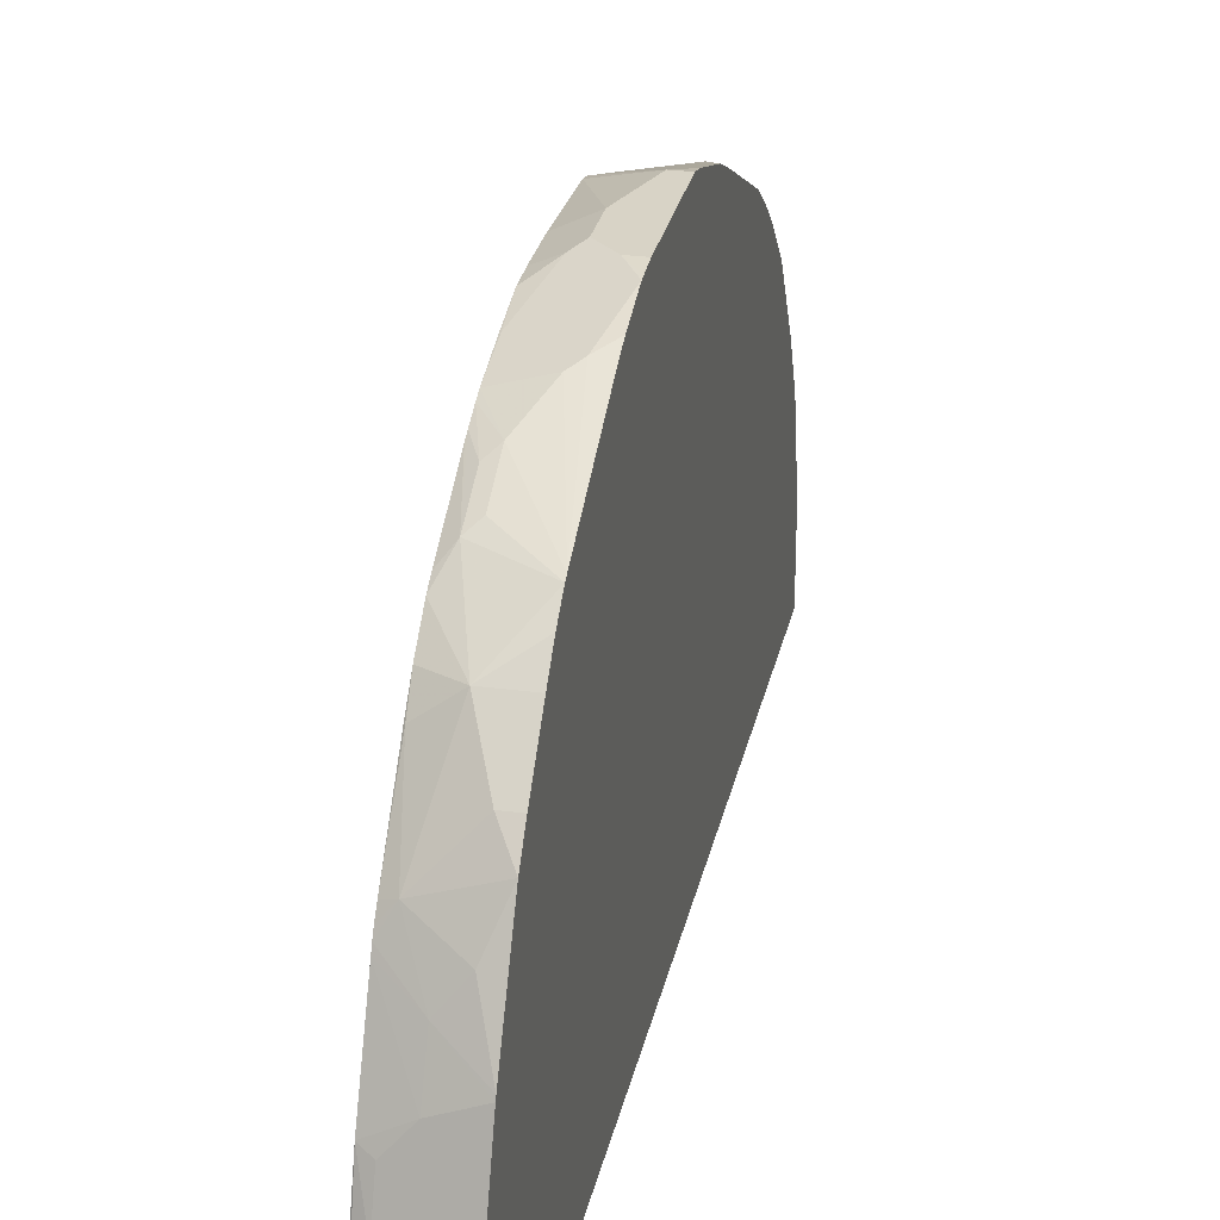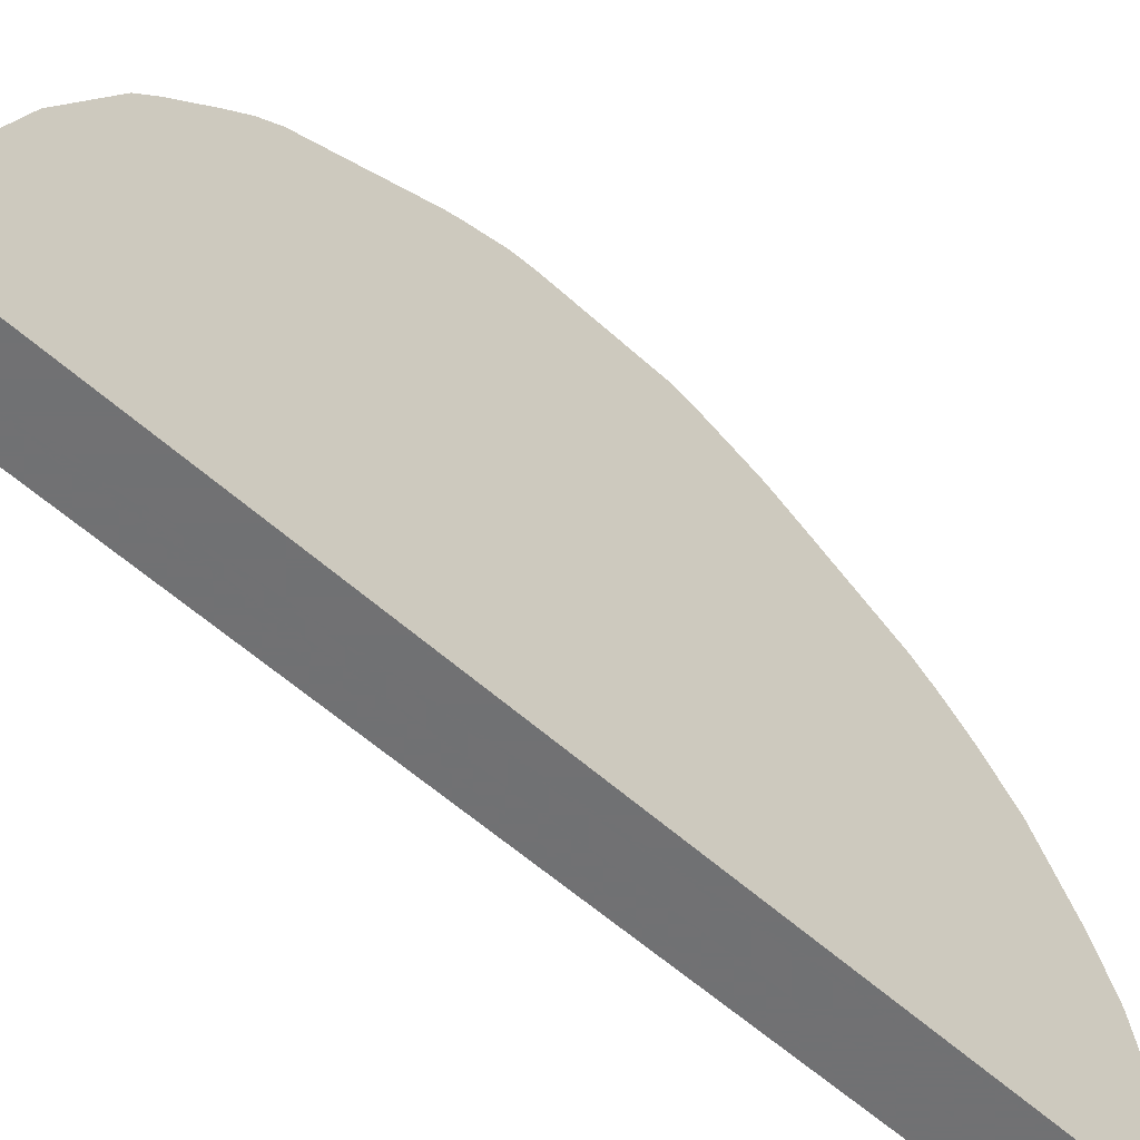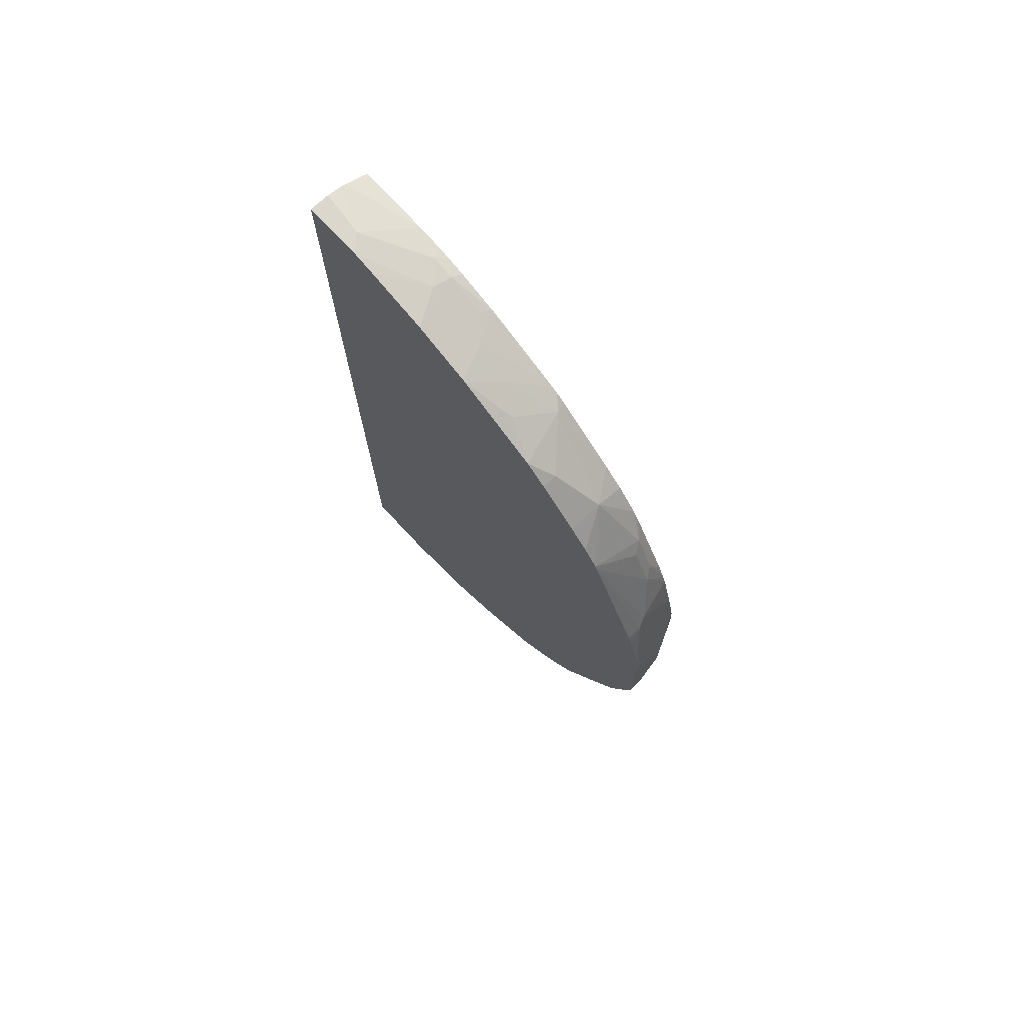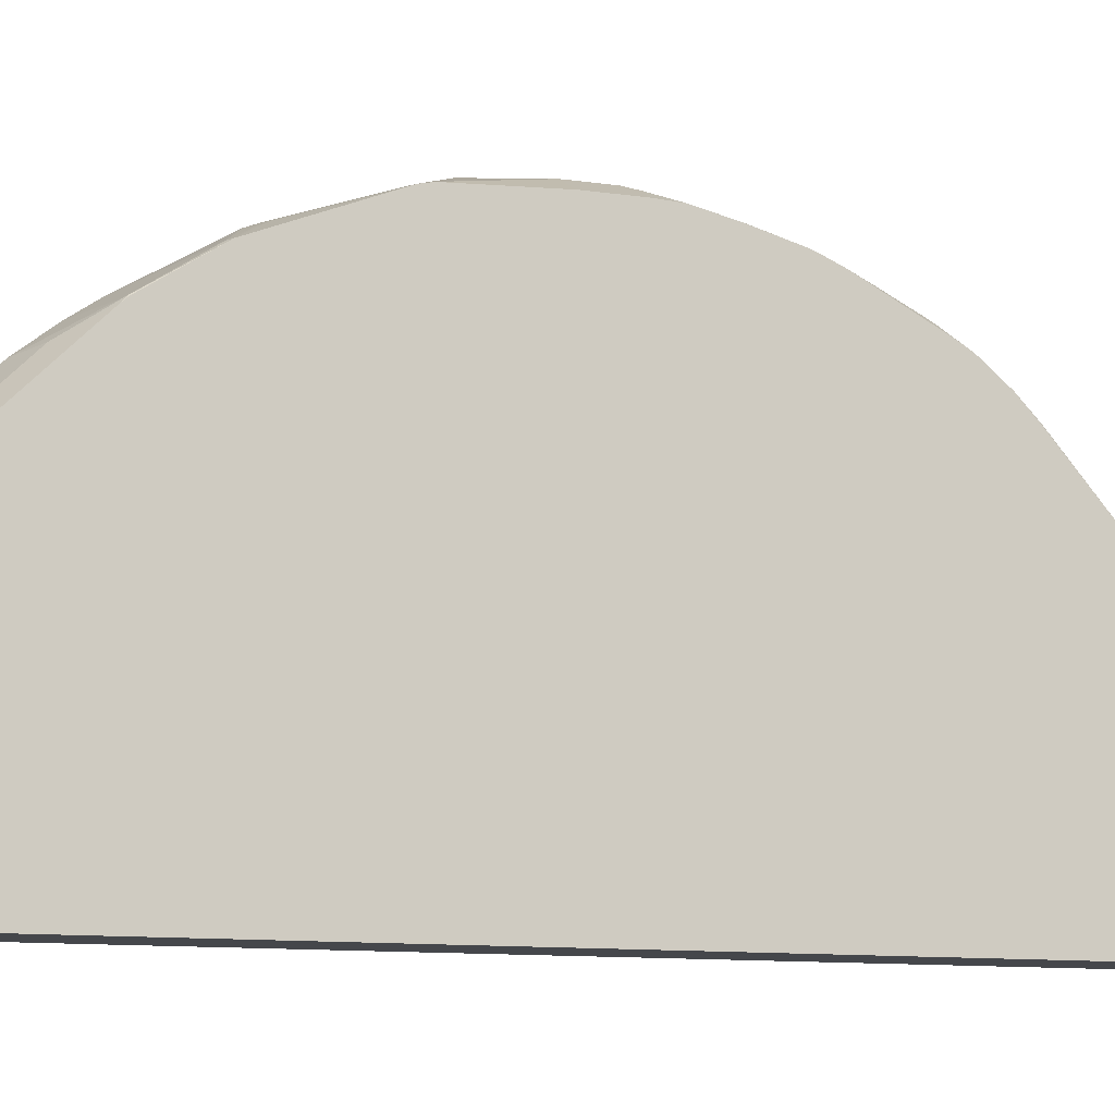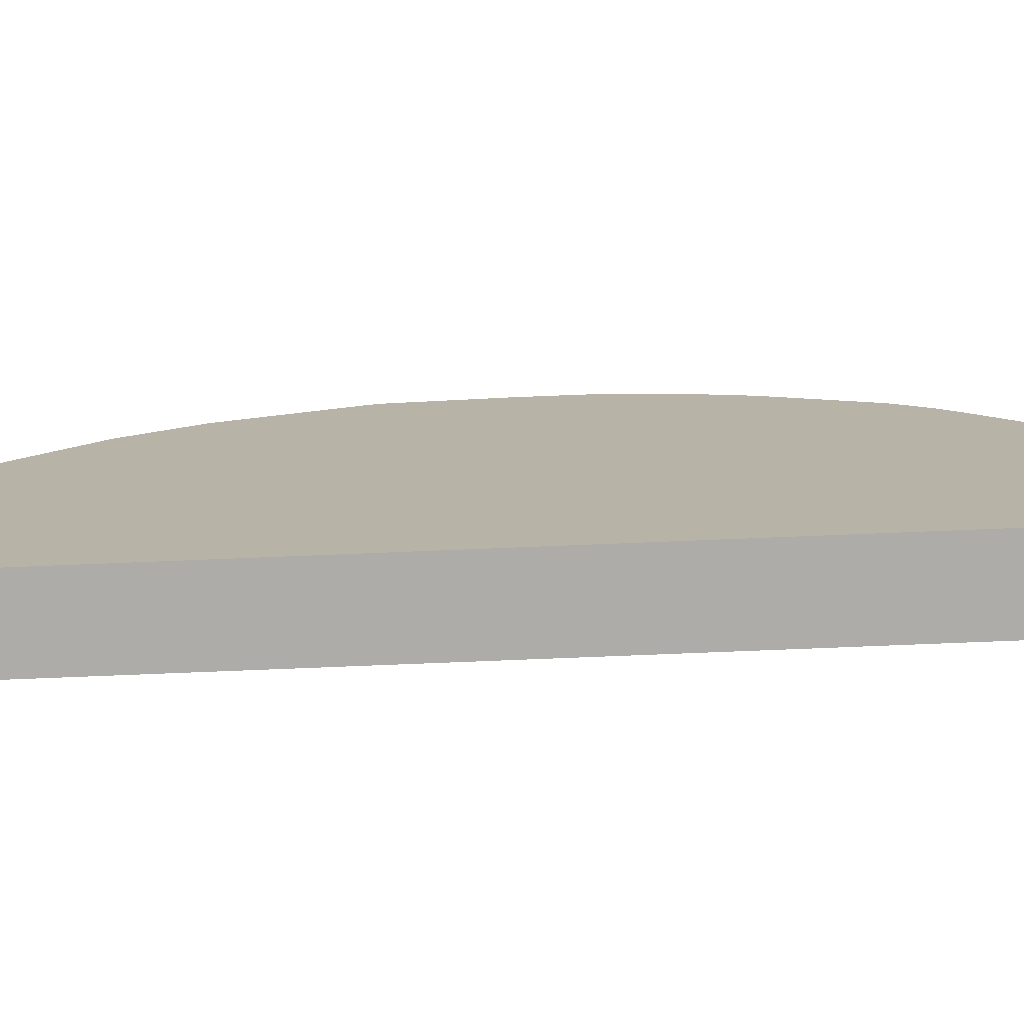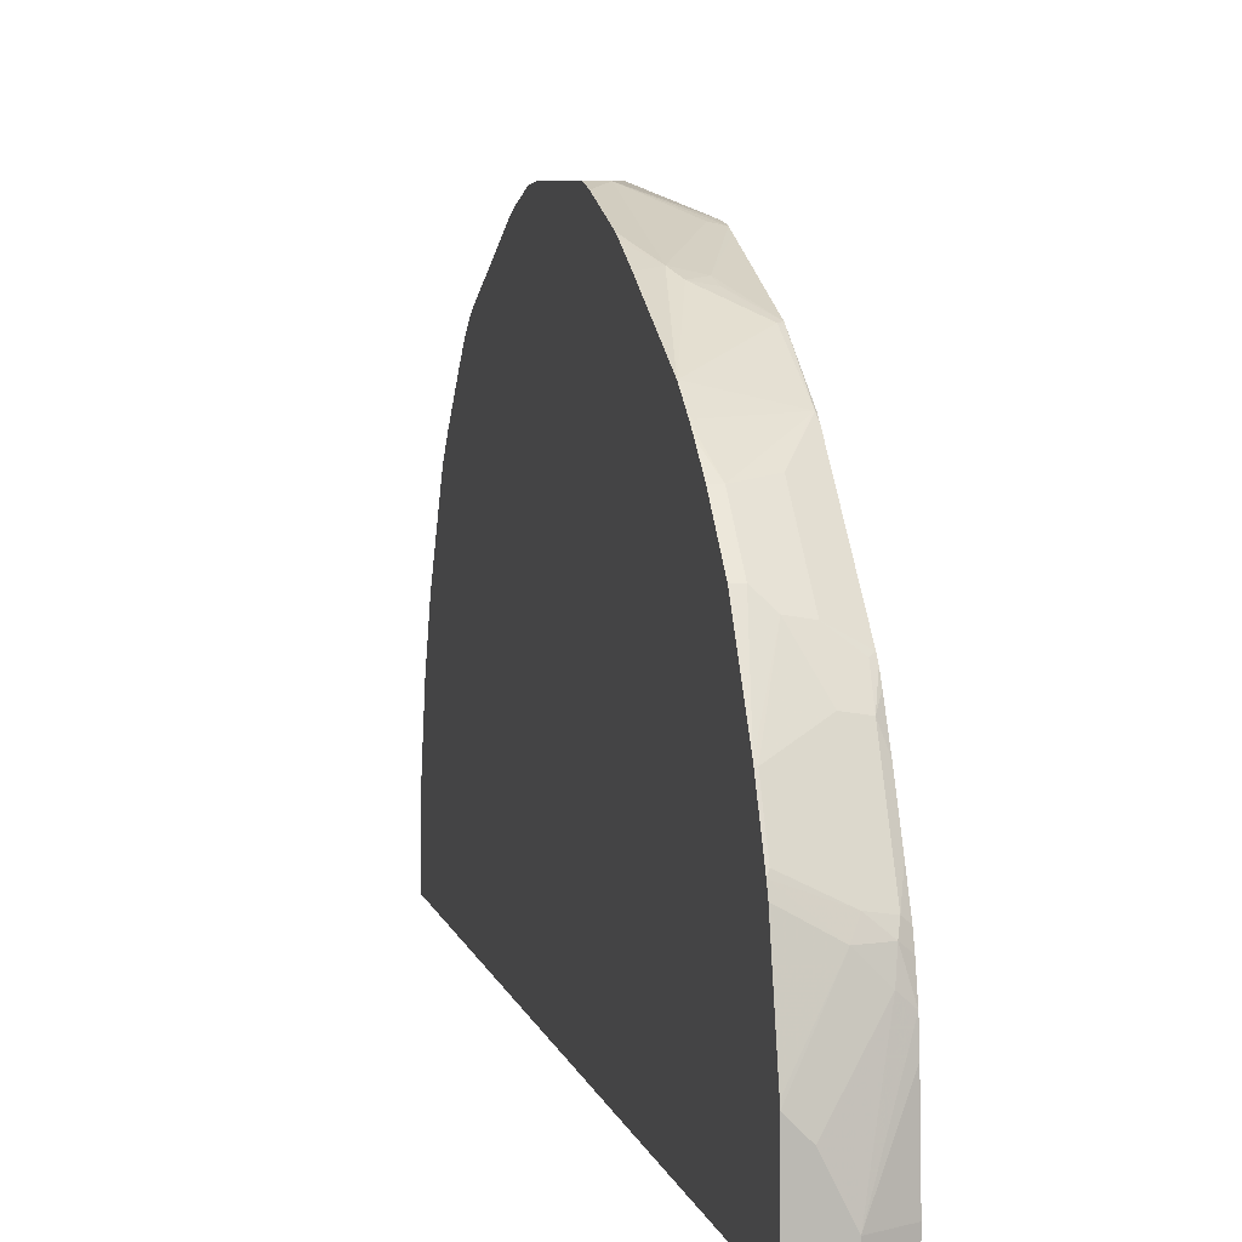
<metadata>
{"format":"obj","ext":"obj","renderer":"f3d","projection":"perspective","resolution":1024,"background":"white","views":[{"elev":27.8,"azim":11.6,"up":"+Y"},{"elev":-55.3,"azim":46.0,"up":"+Y"},{"elev":73.1,"azim":137.1,"up":"+Z"},{"elev":-10.5,"azim":-110.4,"up":"+Y"},{"elev":-76.9,"azim":-87.7,"up":"+Y"},{"elev":6.7,"azim":167.6,"up":"+Y"}]}
</metadata>
<code>
v -0.1376 0.9795 -0.1277
v -0.1376 0.9701 -0.1651
v -0.1704 0.9795 -0.1277
v -0.1376 0.9795 0.1277
v -0.1376 0.9275 -0.2928
v -0.2555 0.9368 -0.2128
v -0.2792 0.9315 -0.2128
v -0.2792 0.9368 -0.1891
v -0.2129 0.9795 0
v -0.1704 0.8942 -0.3831
v -0.1704 0.9795 0.1277
v -0.1376 0.9757 0.1703
v -0.1376 0.9258 -0.2968
v -0.2182 0.8836 -0.3831
v -0.2792 0.9236 -0.2332
v -0.2792 0.9463 0
v -0.2129 0.9795 0.08514
v -0.1376 0.8877 -0.3766
v -0.1376 0.7895 -0.5716
v -0.1376 0.7878 -0.5749
v -0.1845 0.88 -0.4115
v -0.1376 0.9172 -0.316
v -0.1491 0.9688 0.1916
v -0.1376 0.9745 0.1801
v -0.2768 0.9262 0.2341
v -0.1916 0.9262 0.3193
v -0.2236 0.873 -0.4044
v -0.2792 0.8384 -0.4462
v -0.2792 0.9463 0.09933
v -0.2342 0.9688 0.1064
v -0.1376 0.7872 -0.5758
v -0.1384 0.7878 -0.5749
v -0.2697 0.8375 -0.4541
v -0.1704 0.9368 0.298
v -0.1376 0.9491 0.2652
v -0.2792 0.9256 0.2318
v -0.2792 0.9013 0.3218
v -0.2792 0.944 0.1513
v -0.2342 0.8836 0.4044
v -0.1376 0.8177 0.5536
v -0.2768 0.7558 -0.5749
v -0.2792 0.7535 -0.5749
v -0.1376 0.7578 -0.6182
v -0.1376 0.9368 0.298
v -0.2792 0.8942 0.3405
v -0.2555 0.8676 0.4257
v -0.2342 0.8411 0.4897
v -0.1376 0.8127 0.5634
v -0.142 0.7523 -0.6245
v -0.2697 0.7523 -0.582
v -0.2236 0.7026 -0.66
v -0.2792 0.7428 -0.5866
v -0.1376 0.7501 -0.6289
v -0.2792 0.8793 0.3753
v -0.2555 0.8251 0.511
v -0.2129 0.738 0.6529
v -0.1376 0.7811 0.6071
v -0.1562 0.6955 -0.6955
v -0.1845 0.7097 -0.6671
v -0.2792 0.7002 -0.6293
v -0.2236 0.6601 -0.7026
v -0.2792 0.6435 -0.6861
v -0.1376 0.7364 -0.6462
v -0.2792 0.8714 0.391
v -0.2792 0.7966 0.5346
v -0.2792 0.7817 0.5597
v -0.1376 0.738 0.6529
v -0.2792 0.7349 0.6167
v -0.2768 0.692 0.66
v -0.2555 0.5677 0.7806
v -0.1704 0.6529 0.738
v -0.1376 0.6955 -0.6955
v -0.1562 0.6103 -0.7806
v -0.2236 0.5748 -0.7877
v -0.2792 0.5583 -0.7712
v -0.1376 0.6529 0.738
v -0.2792 0.6901 0.6589
v -0.2792 0.5599 0.7728
v -0.2792 0.5399 0.7889
v -0.2792 0.5265 0.7967
v -0.2129 0.4738 0.841
v -0.1704 0.5252 0.8232
v -0.1376 0.6058 0.7799
v -0.1376 0.6103 -0.7806
v -0.1376 0.4586 -0.8778
v -0.1845 0.582 -0.7948
v -0.2661 0.4897 -0.8303
v -0.2697 0.5394 -0.7948
v -0.2792 0.5441 -0.7854
v -0.2792 0.5139 0.8031
v -0.2129 0.3887 0.8836
v -0.1376 0.4202 0.8861
v -0.1376 0.4267 0.8828
v -0.1376 0.5989 0.7839
v -0.1376 0.3735 -0.9204
v -0.142 0.4543 -0.8799
v -0.2271 0.4967 -0.8374
v -0.2661 0.4046 -0.8729
v -0.2792 0.4502 -0.841
v -0.2792 0.511 -0.808
v -0.2792 0.5314 -0.7958
v -0.2792 0.3526 0.8824
v -0.2555 0.3408 0.8941
v -0.2555 0.2609 0.9262
v -0.1376 0.2994 0.9344
v -0.1376 0.3604 -0.9269
v -0.142 0.3691 -0.9225
v -0.2271 0.4117 -0.8799
v -0.2661 0.3194 -0.9154
v -0.2792 0.3649 -0.8836
v -0.2792 0.265 0.9131
v -0.2768 0.2662 0.9154
v -0.2555 0.2129 0.9367
v -0.2129 0.2555 0.9367
v -0.2792 0.2327 0.9231
v -0.2792 0.2248 0.925
v -0.1376 0.1659 0.9687
v -0.1376 0.3408 -0.9346
v -0.2129 0.2982 -0.9367
v -0.2271 0.3265 -0.9225
v -0.2608 0.2982 -0.9262
v -0.2792 0.3091 -0.9102
v -0.2792 0.1467 0.9367
v -0.1704 0.0852 0.9795
v -0.1376 0.118 0.9795
v -0.2792 0.1923 0.931
v -0.1376 0.1704 -0.9772
v -0.2555 0.2555 -0.9367
v -0.1376 0.1606 -0.9795
v -0.1704 0.1278 -0.9795
v -0.2792 0.2345 -0.9315
v -0.2792 0.2834 -0.9189
v -0.2792 -0.002289 0.9415
v -0.227 -0.01141 0.967
v -0.2129 -0.01141 0.9724
v -0.1818 -0.01141 0.9795
v -0.1376 -0.01141 0.9795
v -0.2129 0.04262 -0.9795
v -0.1376 -0.01141 -0.9795
v -0.2792 0.1893 -0.9367
v -0.2792 -0.01141 0.9415
v -0.2129 -0.01141 -0.9795
v -0.2773 -0.01141 -0.9472
v -0.2792 0.04262 -0.9463
v -0.2792 -0.01141 -0.9463
f 73 85 86
f 73 84 85
f 71 83 76
f 70 83 71
f 70 82 83
f 70 78 79
f 70 80 81
f 70 79 80
f 69 78 70
f 69 77 78
f 73 86 74
f 68 77 69
f 61 74 75
f 70 81 82
f 74 86 87
f 85 95 107
f 74 88 89
f 87 108 98
f 61 73 74
f 87 97 108
f 86 97 87
f 86 96 97
f 85 96 86
f 85 107 96
f 82 94 83
f 82 93 94
f 81 90 91
f 81 93 82
f 81 92 93
f 81 91 92
f 80 90 81
f 74 89 75
f 74 87 88
f 58 63 72
f 49 59 50
f 58 72 84
f 51 60 52
f 50 59 51
f 49 58 59
f 49 53 58
f 48 55 56
f 48 56 57
f 51 59 58
f 47 55 48
f 45 54 46
f 43 53 49
f 41 52 42
f 41 51 52
f 41 50 51
f 87 98 99
f 46 54 55
f 58 84 73
f 51 58 73
f 51 61 75
f 56 76 67
f 56 71 76
f 56 70 71
f 56 69 70
f 56 68 69
f 56 66 68
f 51 73 61
f 56 67 57
f 55 65 66
f 55 64 65
f 54 64 55
f 53 63 58
f 51 62 60
f 51 75 62
f 55 66 56
f 87 99 100
f 123 135 124
f 87 101 88
f 128 130 138
f 124 137 125
f 124 136 137
f 124 135 136
f 123 134 135
f 123 133 134
f 128 138 131
f 121 128 131
f 121 131 132
f 119 130 128
f 119 129 130
f 119 127 129
f 119 121 120
f 119 128 121
f 121 132 122
f 118 127 119
f 129 139 142
f 129 138 130
f 41 49 50
f 143 145 144
f 138 144 140
f 138 143 144
f 138 142 143
f 134 136 135
f 129 142 138
f 134 137 136
f 134 142 139
f 134 143 142
f 134 145 143
f 134 141 145
f 133 141 134
f 131 138 140
f 134 139 137
f 87 100 101
f 114 125 117
f 113 116 126
f 99 109 110
f 98 109 99
f 98 120 109
f 98 108 120
f 96 120 108
f 96 107 120
f 102 111 112
f 96 108 97
f 91 105 92
f 91 104 105
f 91 103 104
f 91 102 103
f 90 102 91
f 88 101 89
f 95 106 107
f 113 126 123
f 102 112 104
f 104 113 114
f 113 125 114
f 113 124 125
f 111 115 112
f 109 122 110
f 109 121 122
f 109 120 121
f 102 104 103
f 106 120 107
f 106 118 119
f 105 114 117
f 104 116 113
f 104 115 116
f 104 112 115
f 104 114 105
f 106 119 120
f 41 43 49
f 113 123 124
f 39 45 46
f 5 13 10
f 4 11 12
f 3 10 6
f 3 5 10
f 3 8 9
f 3 7 8
f 6 10 14
f 3 6 7
f 1 5 2
f 1 13 5
f 1 22 13
f 1 18 22
f 40 47 48
f 1 19 18
f 2 5 3
f 1 20 19
f 6 14 7
f 7 28 42
f 7 140 144
f 7 131 140
f 7 132 131
f 7 122 132
f 7 110 122
f 7 99 110
f 7 15 28
f 7 100 99
f 7 89 101
f 7 75 89
f 7 62 75
f 7 60 62
f 7 52 60
f 7 42 52
f 7 101 100
f 7 144 145
f 1 31 20
f 1 53 43
f 1 76 83
f 1 57 67
f 1 48 57
f 1 40 48
f 1 44 40
f 1 35 44
f 1 83 94
f 1 24 35
f 1 4 12
f 1 11 4
f 1 17 11
f 1 9 17
f 1 3 9
f 1 2 3
f 1 12 24
f 1 43 31
f 1 94 93
f 1 92 105
f 1 63 53
f 1 72 63
f 1 84 72
f 1 85 84
f 1 95 85
f 1 106 95
f 1 93 92
f 1 118 106
f 1 129 127
f 1 139 129
f 1 137 139
f 1 125 137
f 1 117 125
f 1 105 117
f 1 127 118
f 7 145 141
f 1 67 76
f 7 133 123
f 25 37 26
f 25 36 37
f 24 34 35
f 24 26 34
f 23 26 24
f 21 32 33
f 25 30 38
f 21 33 27
f 20 31 32
f 17 30 25
f 17 29 30
f 14 28 15
f 14 27 28
f 14 21 27
f 20 32 21
f 11 26 23
f 25 38 36
f 26 39 40
f 7 141 133
f 39 47 40
f 39 55 47
f 39 46 55
f 37 45 39
f 34 44 35
f 26 37 39
f 34 40 44
f 31 43 32
f 29 38 30
f 28 41 42
f 28 33 41
f 27 33 28
f 26 40 34
f 32 41 33
f 11 25 26
f 32 43 41
f 11 24 12
f 7 65 64
f 7 66 65
f 7 68 66
f 7 77 68
f 7 78 77
f 7 79 78
f 7 64 54
f 7 80 79
f 7 111 102
f 7 115 111
f 7 116 115
f 7 126 116
f 11 17 25
f 7 123 126
f 7 90 80
f 7 54 45
f 7 102 90
f 7 37 36
f 7 45 37
f 10 13 22
f 10 21 14
f 10 22 18
f 10 19 20
f 11 23 24
f 10 18 19
f 9 29 17
f 10 20 21
f 9 16 29
f 8 16 9
f 7 14 15
f 7 16 8
f 7 29 16
f 7 38 29
f 7 36 38

</code>
